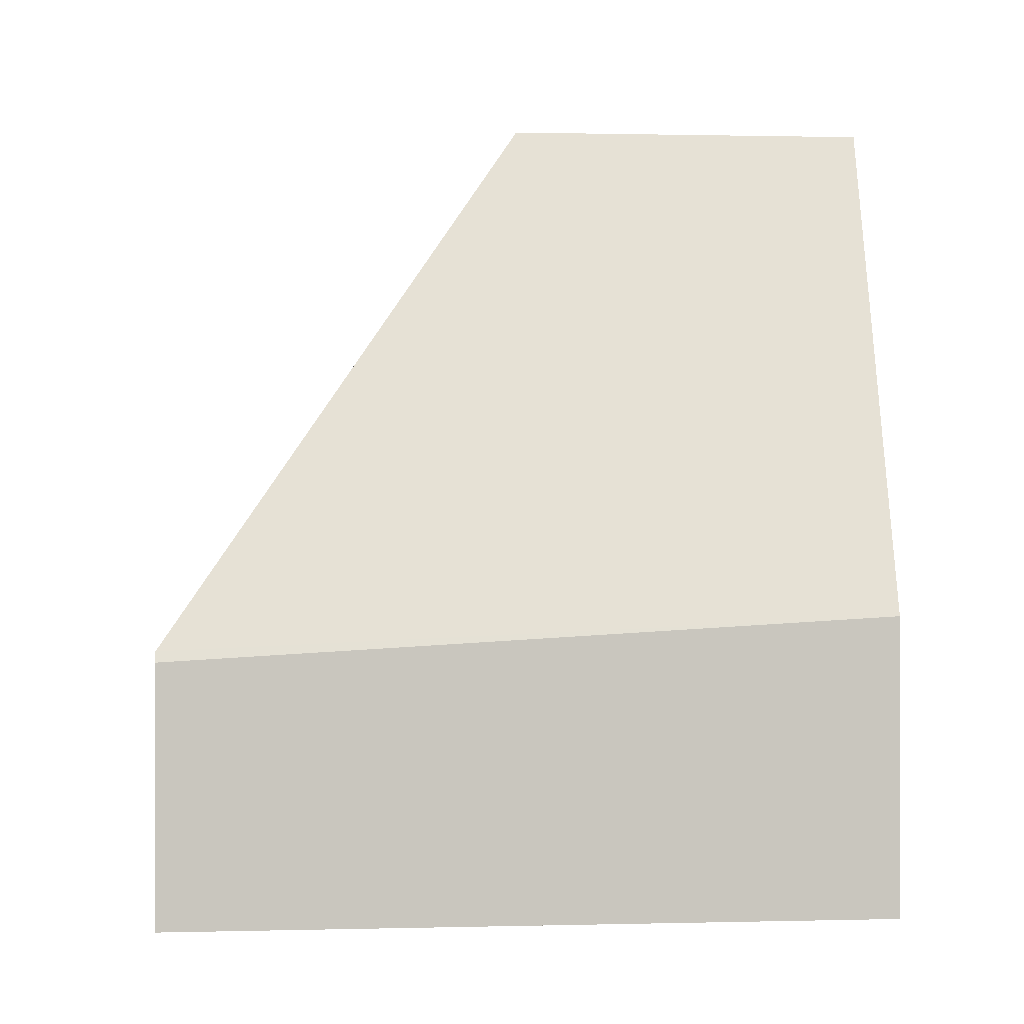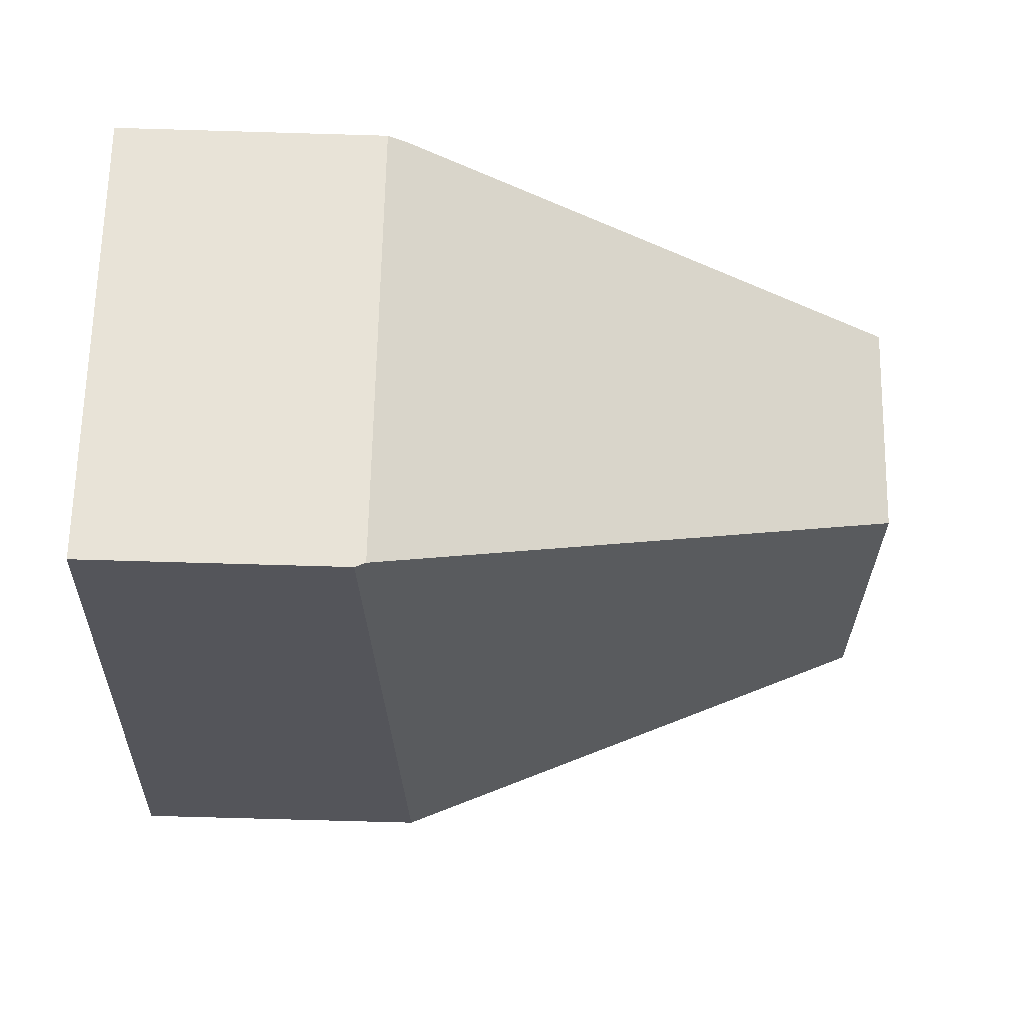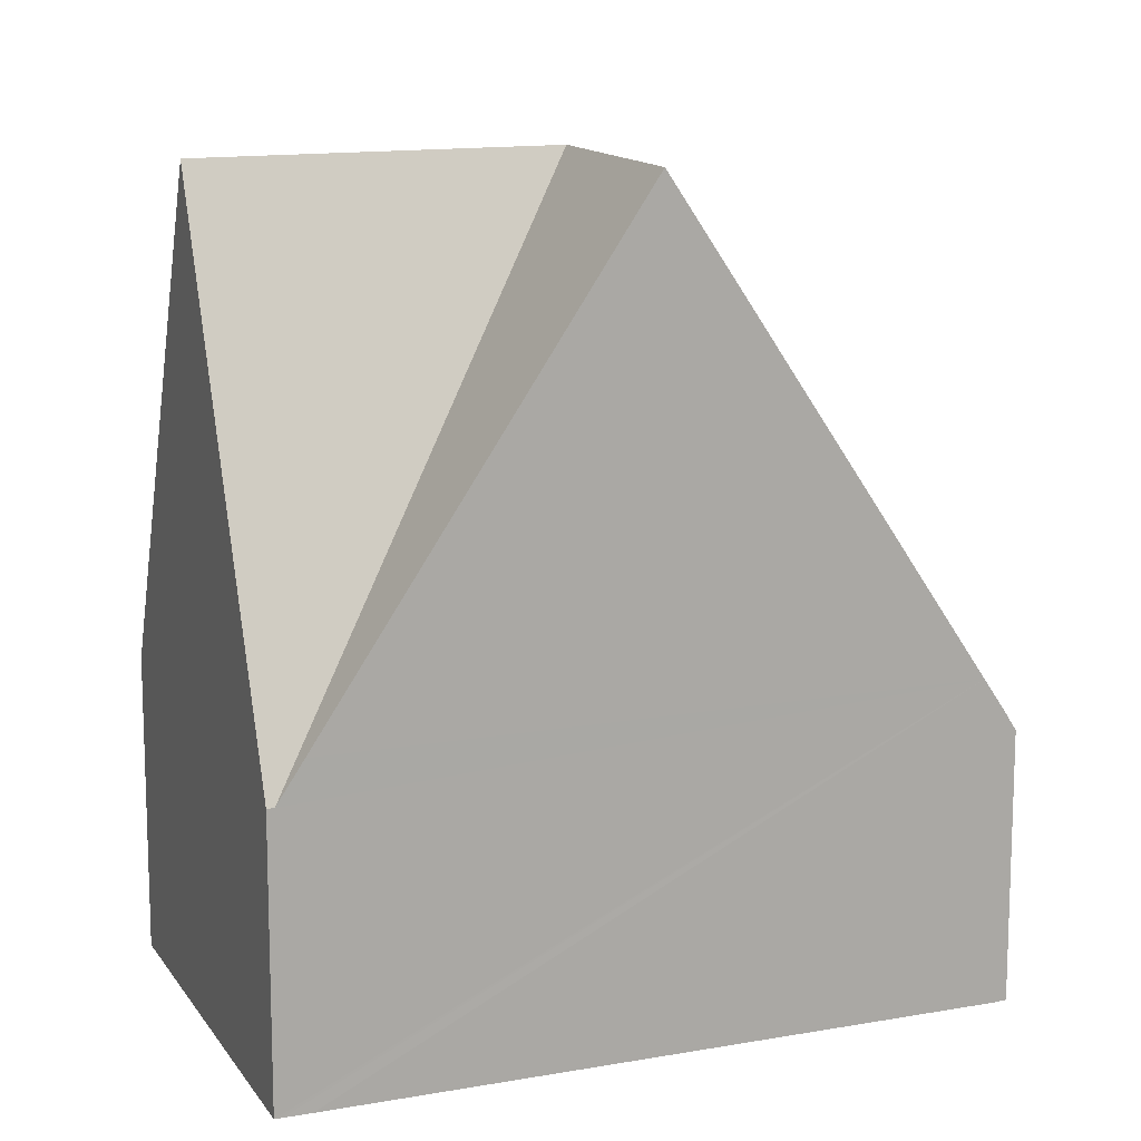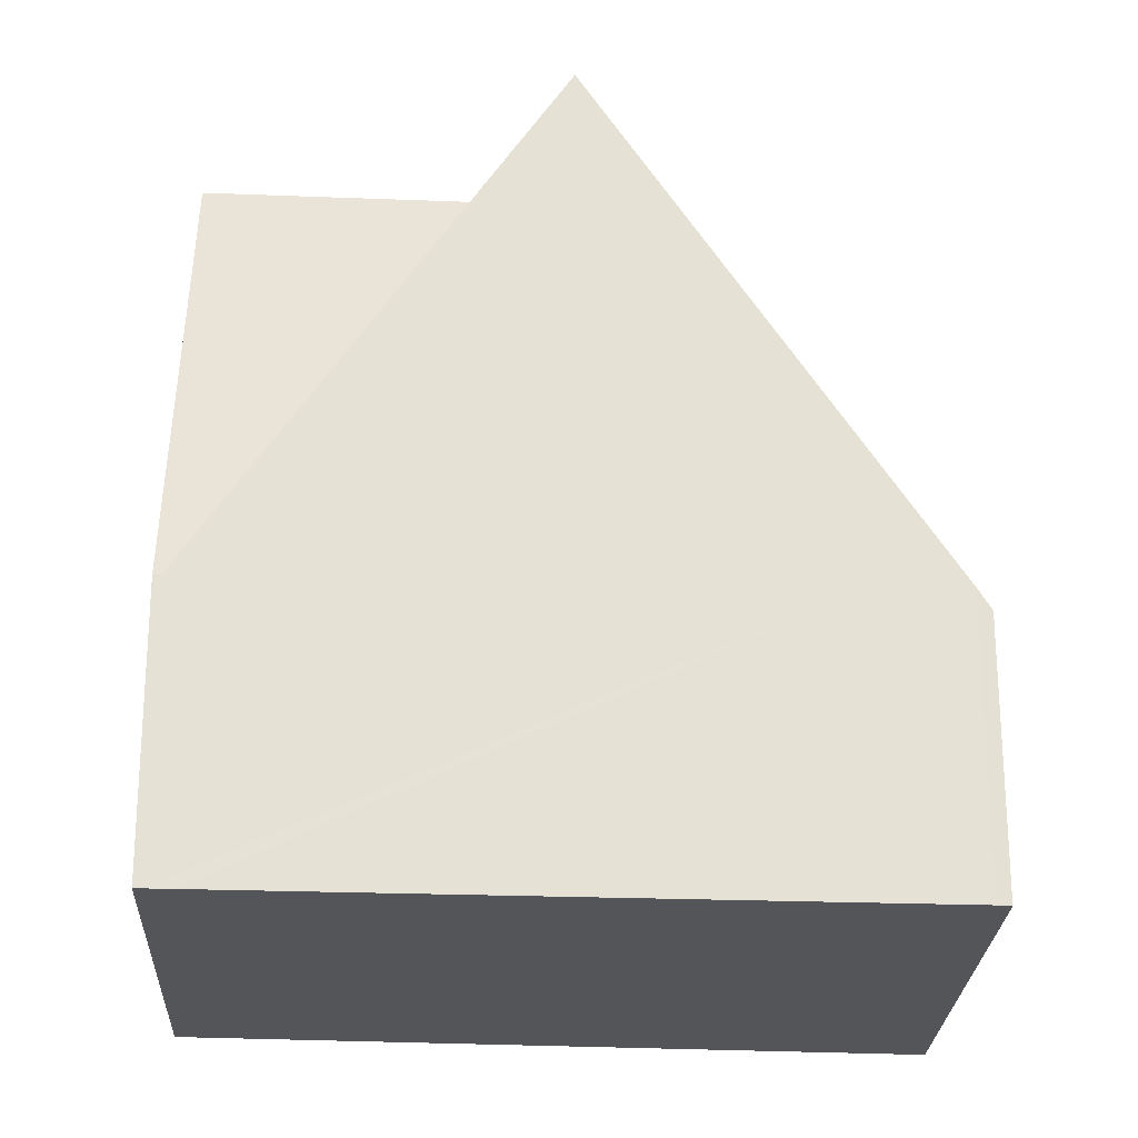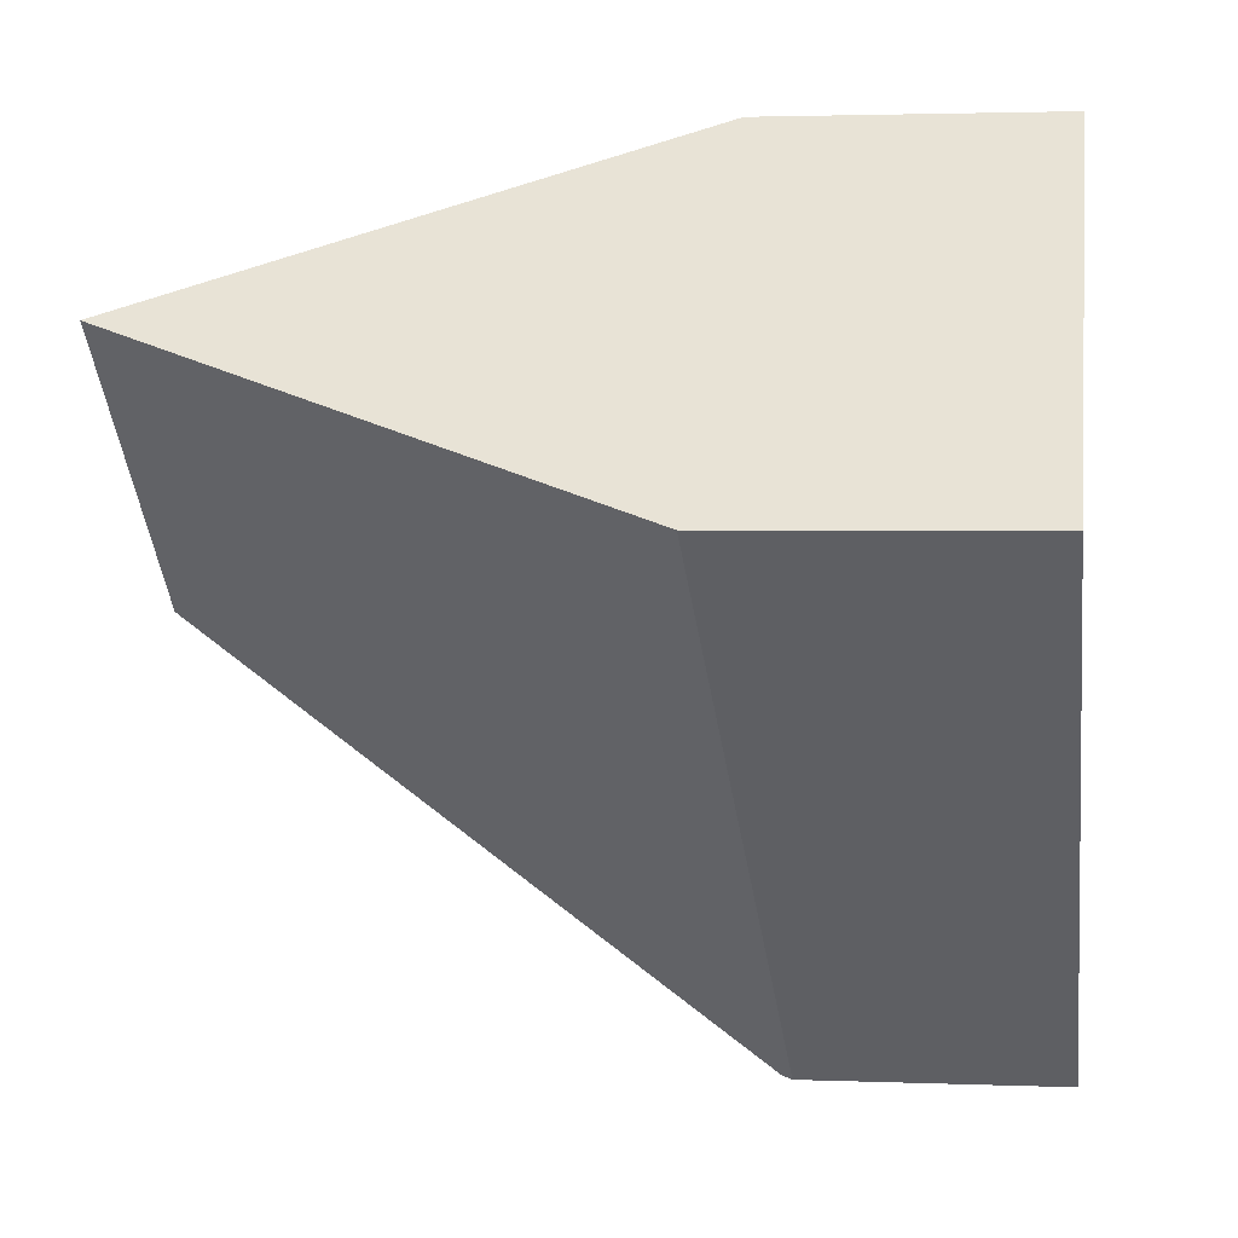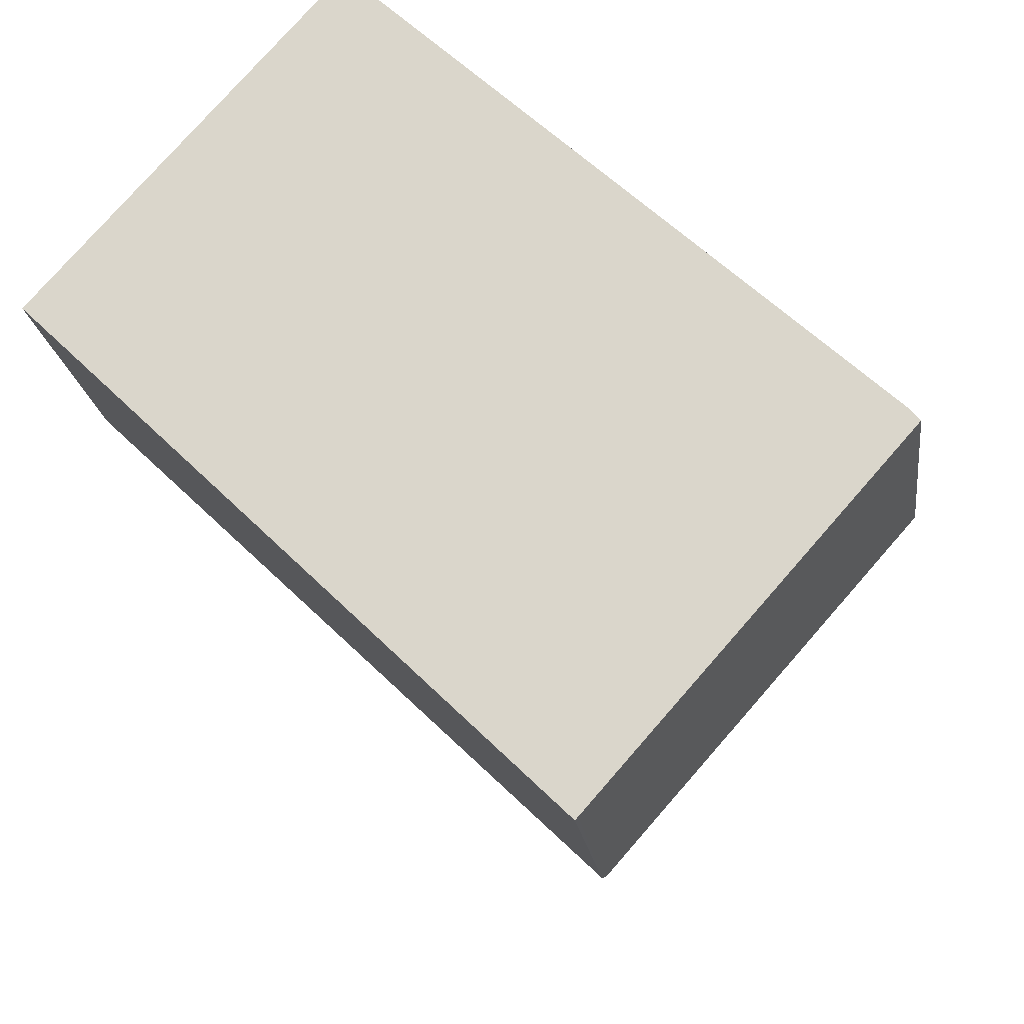
<metadata>
{"format":"obj","ext":"obj","renderer":"f3d","projection":"perspective","resolution":1024,"background":"white","views":[{"elev":-0.2,"azim":-142.6,"up":"+Y"},{"elev":-69.1,"azim":88.3,"up":"+Z"},{"elev":13.3,"azim":20.4,"up":"+Y"},{"elev":-24.4,"azim":39.0,"up":"+Y"},{"elev":2.4,"azim":-81.8,"up":"+Z"},{"elev":-19.1,"azim":7.1,"up":"+Z"}]}
</metadata>
<code>
v  6.818 2.709 -1.074
v  3.497 6.771 -0.672
v  4.792 6.771 0.792
v  6.957 2.43 -1.202
v  7.034 2.256 -1.293
v  4.923 2.257 -3.679
v  4.811 2.257 -3.806
v  4.424 2.256 -4.245
v  2.764 2.703 2.661
v  2.592 2.361 2.817
v  0 2.514 1.539e-16
v  4.398 2.167 -4.274
v  1.25 6.771 1.405
v  2.545 2.362 2.86
v  2.545 -1.751e-16 2.86
v  2.592 -1.725e-16 2.817
v  2.764 -1.629e-16 2.661
v  4.792 -4.85e-17 0.792
v  6.818 6.576e-17 -1.074
v  6.957 7.36e-17 -1.202
v  7.034 7.917e-17 -1.293
v  4.923 2.253e-16 -3.679
v  4.424 2.599e-16 -4.245
v  4.398 2.617e-16 -4.274
v  4.811 2.331e-16 -3.806
v  0 0 0
v  1.25 -8.603e-17 1.405
g defaultobject
f 1 2 3
f 2 1 4
f 2 4 5
f 2 5 6
f 2 6 7
f 2 7 8
f 9 2 10
f 2 9 3
f 11 8 12
f 8 11 2
f 2 11 13
f 14 2 13
f 2 14 10
f 15 10 14
f 9 1 3
f 1 9 10
f 1 10 15
f 1 15 16
f 1 16 17
f 1 17 18
f 1 18 19
f 1 19 4
f 4 19 20
f 20 5 4
f 5 20 21
f 21 6 5
f 6 21 22
f 6 22 7
f 7 22 8
f 8 22 12
f 12 22 23
f 12 23 24
f 23 22 25
f 12 26 11
f 26 12 24
f 11 14 13
f 14 11 15
f 15 11 27
f 27 11 26
f 23 26 24
f 26 23 25
f 26 25 22
f 26 22 21
f 26 21 20
f 26 20 19
f 26 19 18
f 26 18 17
f 26 17 16
f 26 16 27
f 27 16 15

</code>
